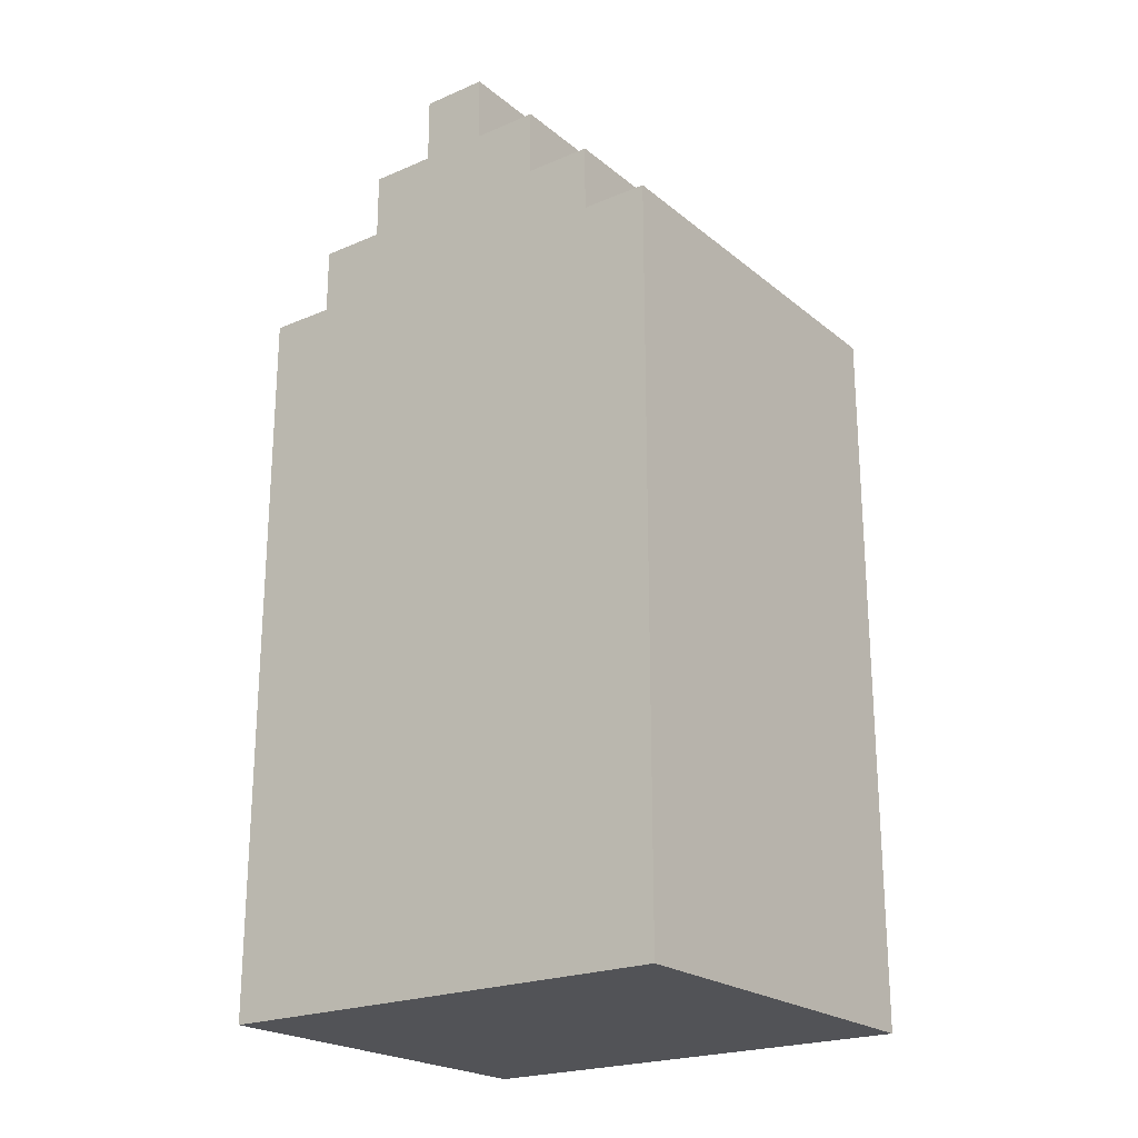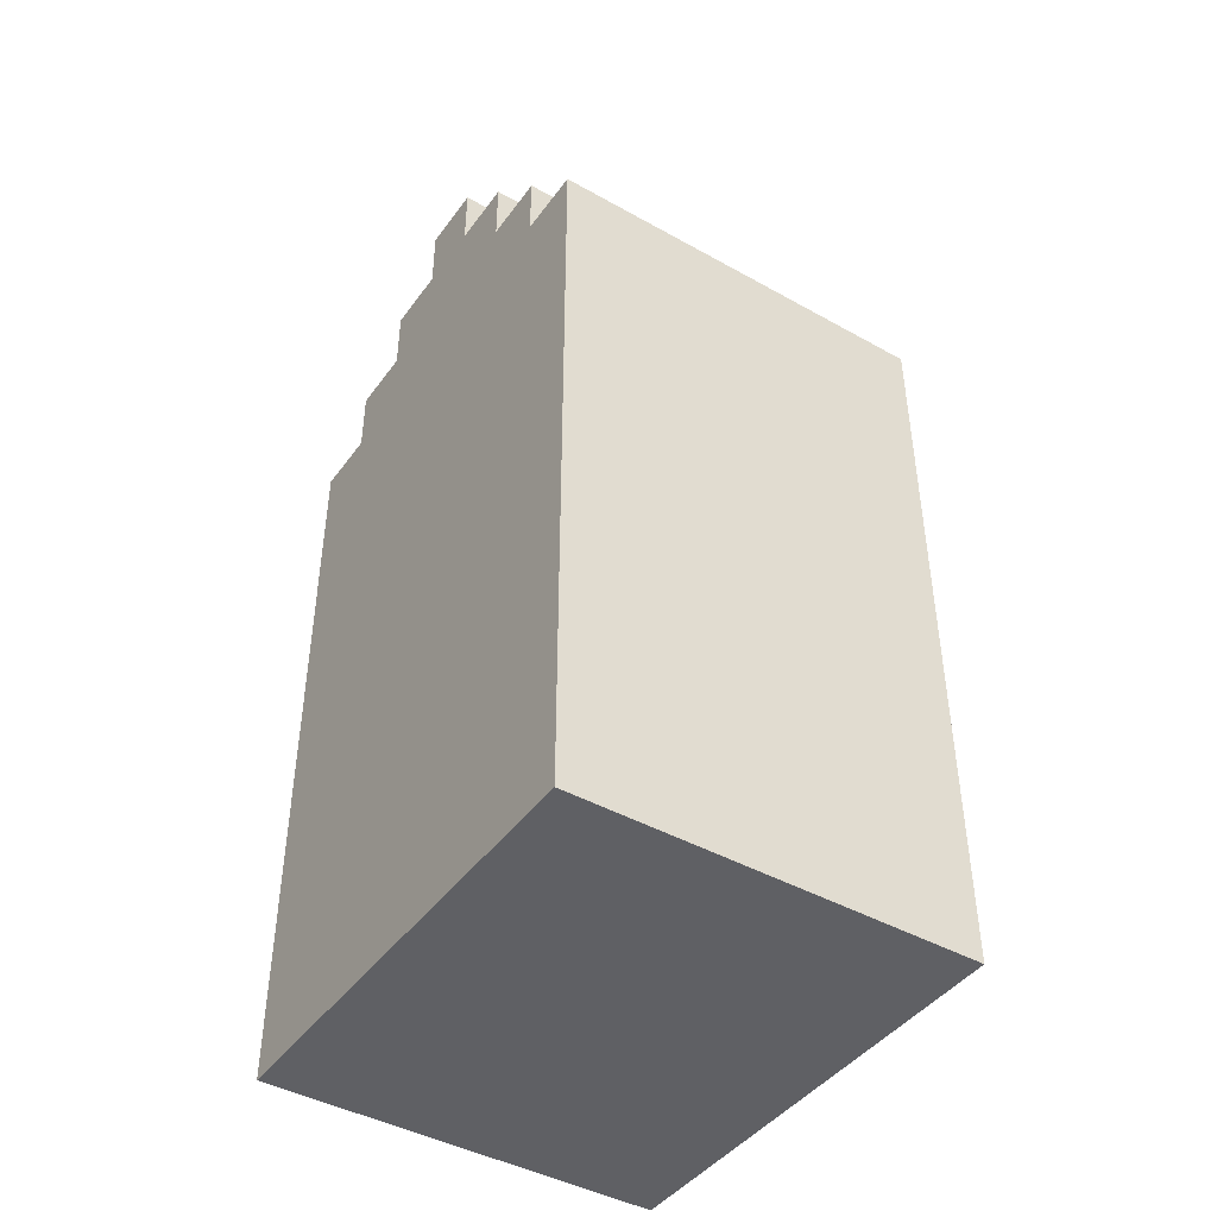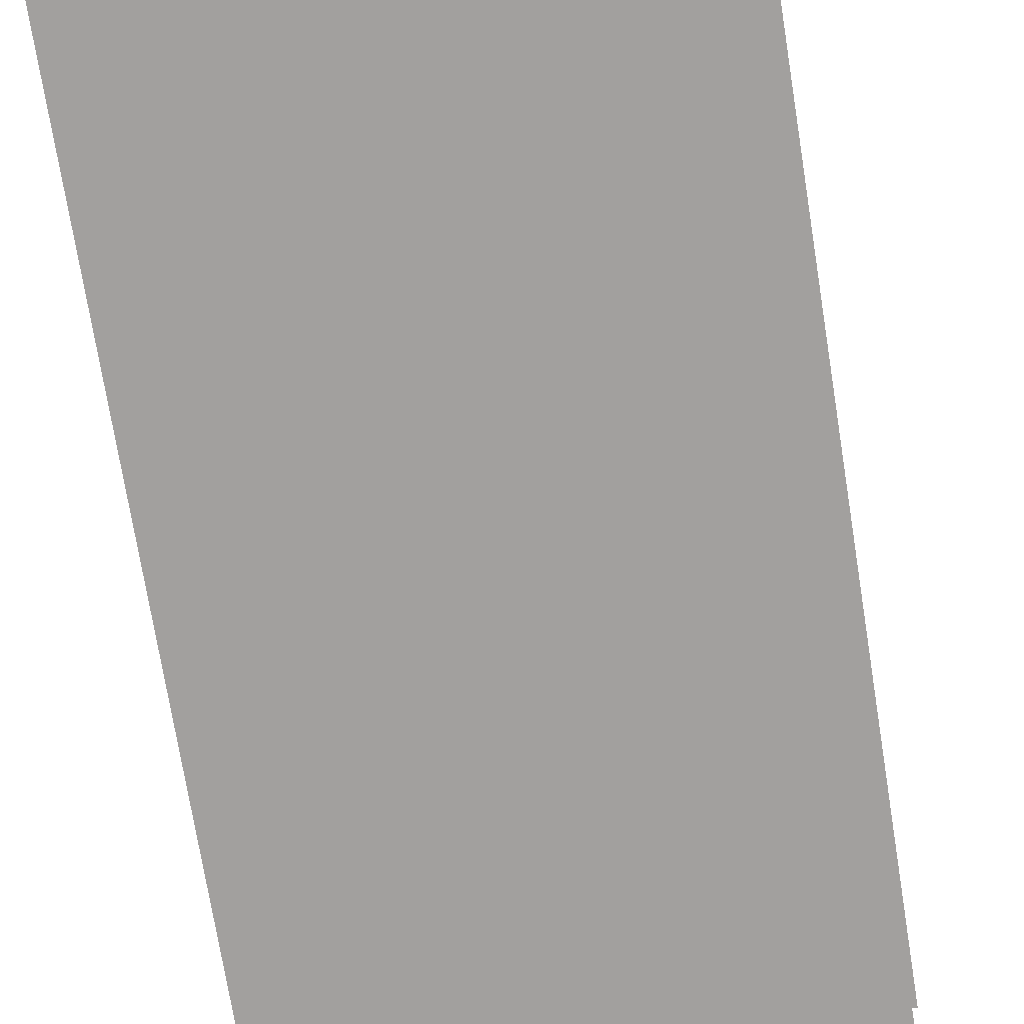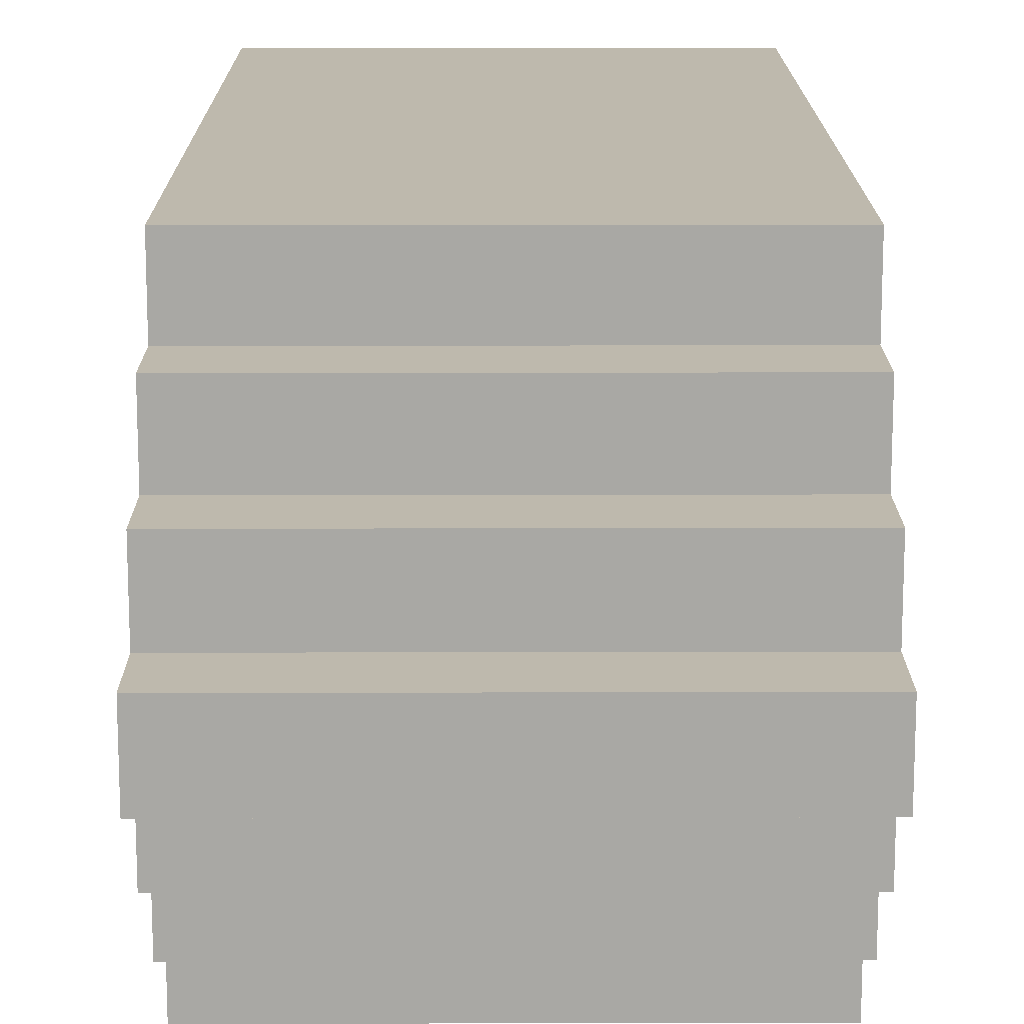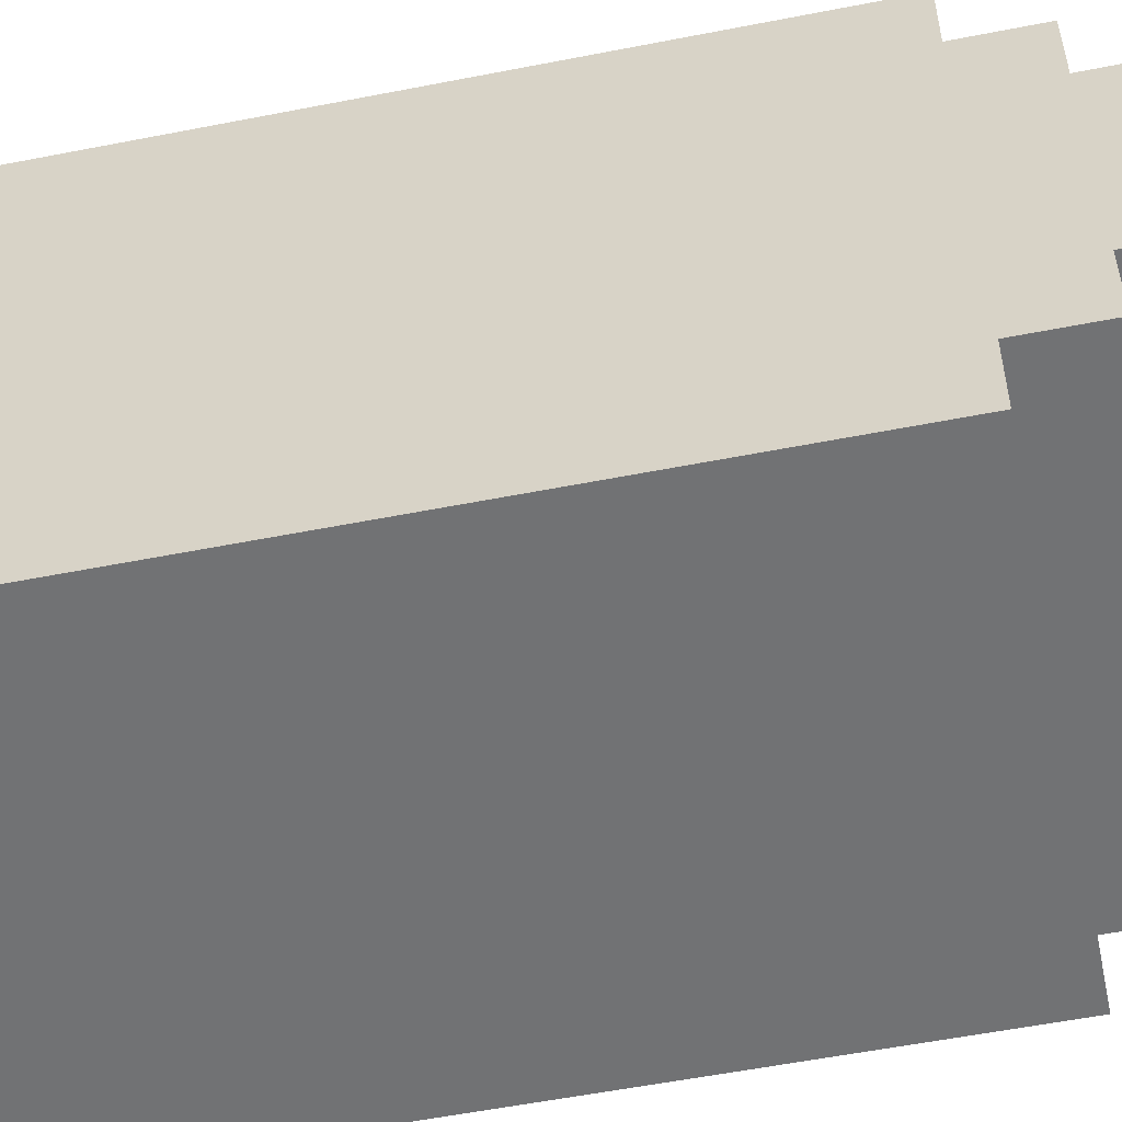
<metadata>
{"format":"obj","ext":"obj","renderer":"f3d","projection":"perspective","resolution":1024,"background":"white","views":[{"elev":-22.3,"azim":-53.6,"up":"+Y"},{"elev":-43.6,"azim":-33.4,"up":"+Y"},{"elev":-71.9,"azim":9.1,"up":"+Z"},{"elev":15.2,"azim":179.7,"up":"+Z"},{"elev":-55.6,"azim":101.7,"up":"+Z"}]}
</metadata>
<code>
o
v -0.3 0 -0.3
v 0.3 0 -0.3
v -0.3 0.1 -0.3
v -0.2 0.1 -0.3
v -0.1 0.1 -0.3
v 0.1 0.1 -0.3
v 0.2 0.1 -0.3
v 0.3 0.1 -0.3
v -0.3 0.2 -0.3
v -0.2 0.2 -0.3
v -0.1 0.2 -0.3
v 0.1 0.2 -0.3
v 0.2 0.2 -0.3
v 0.3 0.2 -0.3
v -0.2 0.3 -0.3
v -0.1 0.3 -0.3
v 0.1 0.3 -0.3
v 0.2 0.3 -0.3
v -0.2 0.8 -0.3
v -0.1 0.8 -0.3
v 0.1 0.8 -0.3
v 0.2 0.8 -0.3
v -0.3 0.9 -0.3
v -0.2 0.9 -0.3
v -0.1 0.9 -0.3
v 0.1 0.9 -0.3
v 0.2 0.9 -0.3
v 0.3 0.9 -0.3
v -0.3 1 -0.3
v -0.2 1 -0.3
v -0.1 1 -0.3
v 0.1 1 -0.3
v 0.2 1 -0.3
v 0.3 1 -0.3
v -0.3 1.1 -0.3
v -0.2 1.1 -0.3
v 0.2 1.1 -0.3
v 0.3 1.1 -0.3
v -0.3 1.1 -0.2
v -0.2 1.1 -0.2
v 0.2 1.1 -0.2
v 0.3 1.1 -0.2
v -0.3 1.2 -0.2
v -0.2 1.2 -0.2
v 0.2 1.2 -0.2
v 0.3 1.2 -0.2
v -0.3 1.2 -0.1
v -0.2 1.2 -0.1
v 0.2 1.2 -0.1
v 0.3 1.2 -0.1
v -0.3 1.3 -0.1
v -0.2 1.3 -0.1
v 0.2 1.3 -0.1
v 0.3 1.3 -0.1
v -0.3 1.3 0
v -0.2 1.3 0
v 0.2 1.3 0
v 0.3 1.3 0
v -0.3 1.4 0
v -0.2 1.4 0
v 0.2 1.4 0
v 0.3 1.4 0
v -0.3 1.3 0.1
v -0.2 1.3 0.1
v 0.2 1.3 0.1
v 0.3 1.3 0.1
v -0.3 1.4 0.1
v -0.2 1.4 0.1
v 0.2 1.4 0.1
v 0.3 1.4 0.1
v -0.3 1.2 0.2
v -0.2 1.2 0.2
v 0.2 1.2 0.2
v 0.3 1.2 0.2
v -0.3 1.3 0.2
v -0.2 1.3 0.2
v 0.2 1.3 0.2
v 0.3 1.3 0.2
v -0.3 1.1 0.3
v -0.2 1.1 0.3
v 0.2 1.1 0.3
v 0.3 1.1 0.3
v -0.3 1.2 0.3
v -0.2 1.2 0.3
v 0.2 1.2 0.3
v 0.3 1.2 0.3
v -0.3 0 0.4
v 0.3 0 0.4
v -0.3 0.1 0.4
v -0.2 0.1 0.4
v -0.1 0.1 0.4
v 0.1 0.1 0.4
v 0.2 0.1 0.4
v 0.3 0.1 0.4
v -0.3 0.2 0.4
v -0.2 0.2 0.4
v -0.1 0.2 0.4
v 0.1 0.2 0.4
v 0.2 0.2 0.4
v 0.3 0.2 0.4
v -0.2 0.3 0.4
v -0.1 0.3 0.4
v 0.1 0.3 0.4
v 0.2 0.3 0.4
v -0.2 0.8 0.4
v -0.1 0.8 0.4
v 0.1 0.8 0.4
v 0.2 0.8 0.4
v -0.3 0.9 0.4
v -0.2 0.9 0.4
v -0.1 0.9 0.4
v 0.1 0.9 0.4
v 0.2 0.9 0.4
v 0.3 0.9 0.4
v -0.3 1 0.4
v -0.2 1 0.4
v -0.1 1 0.4
v 0.1 1 0.4
v 0.2 1 0.4
v 0.3 1 0.4
v -0.3 1.1 0.4
v -0.2 1.1 0.4
v 0.2 1.1 0.4
v 0.3 1.1 0.4
v -0.3 0 -0.3
v -0.3 0.1 -0.3
v -0.3 0.2 -0.3
v -0.3 0.9 -0.3
v -0.3 1 -0.3
v -0.3 1.1 -0.3
v -0.3 0.1 -0.2
v -0.3 0.2 -0.2
v -0.3 0.3 -0.2
v -0.3 0.8 -0.2
v -0.3 0.9 -0.2
v -0.3 1 -0.2
v -0.3 1.1 -0.2
v -0.3 1.2 -0.2
v -0.3 0.1 -0.1
v -0.3 0.2 -0.1
v -0.3 0.3 -0.1
v -0.3 0.8 -0.1
v -0.3 0.9 -0.1
v -0.3 1 -0.1
v -0.3 1.1 -0.1
v -0.3 1.2 -0.1
v -0.3 1.3 -0.1
v -0.3 1.2 0
v -0.3 1.3 0
v -0.3 1.4 0
v -0.3 1.1 0.1
v -0.3 1.2 0.1
v -0.3 1.3 0.1
v -0.3 1.4 0.1
v -0.3 0.1 0.2
v -0.3 0.2 0.2
v -0.3 0.3 0.2
v -0.3 0.8 0.2
v -0.3 0.9 0.2
v -0.3 1 0.2
v -0.3 1.1 0.2
v -0.3 1.2 0.2
v -0.3 1.3 0.2
v -0.3 0.1 0.3
v -0.3 0.2 0.3
v -0.3 0.3 0.3
v -0.3 0.8 0.3
v -0.3 0.9 0.3
v -0.3 1 0.3
v -0.3 1.1 0.3
v -0.3 1.2 0.3
v -0.3 0 0.4
v -0.3 0.1 0.4
v -0.3 0.2 0.4
v -0.3 0.9 0.4
v -0.3 1 0.4
v -0.3 1.1 0.4
v 0.3 0 -0.3
v 0.3 0.1 -0.3
v 0.3 0.2 -0.3
v 0.3 0.9 -0.3
v 0.3 1 -0.3
v 0.3 1.1 -0.3
v 0.3 0.1 -0.2
v 0.3 0.2 -0.2
v 0.3 0.3 -0.2
v 0.3 0.8 -0.2
v 0.3 0.9 -0.2
v 0.3 1 -0.2
v 0.3 1.1 -0.2
v 0.3 1.2 -0.2
v 0.3 0.1 -0.1
v 0.3 0.2 -0.1
v 0.3 0.3 -0.1
v 0.3 0.8 -0.1
v 0.3 0.9 -0.1
v 0.3 1 -0.1
v 0.3 1.1 -0.1
v 0.3 1.2 -0.1
v 0.3 1.3 -0.1
v 0.3 1.1 0
v 0.3 1.2 0
v 0.3 1.3 0
v 0.3 1.4 0
v 0.3 1.2 0.1
v 0.3 1.3 0.1
v 0.3 1.4 0.1
v 0.3 0.1 0.2
v 0.3 0.2 0.2
v 0.3 0.3 0.2
v 0.3 0.8 0.2
v 0.3 0.9 0.2
v 0.3 1 0.2
v 0.3 1.1 0.2
v 0.3 1.2 0.2
v 0.3 1.3 0.2
v 0.3 0.1 0.3
v 0.3 0.2 0.3
v 0.3 0.3 0.3
v 0.3 0.8 0.3
v 0.3 0.9 0.3
v 0.3 1 0.3
v 0.3 1.1 0.3
v 0.3 1.2 0.3
v 0.3 0 0.4
v 0.3 0.1 0.4
v 0.3 0.2 0.4
v 0.3 0.9 0.4
v 0.3 1 0.4
v 0.3 1.1 0.4
v -0.3 0 -0.3
v -0.3 0 0.4
v 0.3 0 -0.3
v 0.3 0 0.4
v -0.3 1.1 -0.3
v -0.3 1.1 -0.2
v -0.3 1.1 0.3
v -0.3 1.1 0.4
v -0.2 1.1 -0.3
v -0.2 1.1 -0.2
v -0.2 1.1 0.3
v -0.2 1.1 0.4
v 0.2 1.1 -0.3
v 0.2 1.1 -0.2
v 0.2 1.1 0.3
v 0.2 1.1 0.4
v 0.3 1.1 -0.3
v 0.3 1.1 -0.2
v 0.3 1.1 0.3
v 0.3 1.1 0.4
v -0.3 1.2 -0.2
v -0.3 1.2 -0.1
v -0.3 1.2 0.2
v -0.3 1.2 0.3
v -0.2 1.2 -0.2
v -0.2 1.2 -0.1
v -0.2 1.2 0.2
v -0.2 1.2 0.3
v 0.2 1.2 -0.2
v 0.2 1.2 -0.1
v 0.2 1.2 0.2
v 0.2 1.2 0.3
v 0.3 1.2 -0.2
v 0.3 1.2 -0.1
v 0.3 1.2 0.2
v 0.3 1.2 0.3
v -0.3 1.3 -0.1
v -0.3 1.3 0
v -0.3 1.3 0.1
v -0.3 1.3 0.2
v -0.2 1.3 -0.1
v -0.2 1.3 0
v -0.2 1.3 0.1
v -0.2 1.3 0.2
v 0.2 1.3 -0.1
v 0.2 1.3 0
v 0.2 1.3 0.1
v 0.2 1.3 0.2
v 0.3 1.3 -0.1
v 0.3 1.3 0
v 0.3 1.3 0.1
v 0.3 1.3 0.2
v -0.3 1.4 0
v -0.3 1.4 0.1
v -0.2 1.4 0
v -0.2 1.4 0.1
v 0.2 1.4 0
v 0.2 1.4 0.1
v 0.3 1.4 0
v 0.3 1.4 0.1
f 3 2 1
f 4 2 3
f 5 2 4
f 6 2 5
f 7 2 6
f 8 2 7
f 9 4 3
f 10 5 4
f 10 4 9
f 11 6 5
f 11 5 10
f 12 7 6
f 12 6 11
f 13 8 7
f 13 7 12
f 14 8 13
f 15 10 9
f 15 11 10
f 16 12 11
f 16 11 15
f 17 13 12
f 17 12 16
f 18 14 13
f 18 13 17
f 19 17 16
f 19 15 9
f 19 18 17
f 19 16 15
f 20 18 19
f 21 18 20
f 22 14 18
f 22 18 21
f 23 19 9
f 24 20 19
f 24 19 23
f 25 21 20
f 25 20 24
f 26 22 21
f 26 21 25
f 27 14 22
f 27 22 26
f 28 14 27
f 29 24 23
f 30 25 24
f 30 24 29
f 31 26 25
f 31 25 30
f 32 27 26
f 32 26 31
f 33 28 27
f 33 27 32
f 34 28 33
f 35 30 29
f 36 31 30
f 36 30 35
f 36 32 31
f 36 33 32
f 37 34 33
f 37 33 36
f 38 34 37
f 43 40 39
f 44 41 40
f 44 40 43
f 45 42 41
f 45 41 44
f 46 42 45
f 51 48 47
f 52 49 48
f 52 48 51
f 53 50 49
f 53 49 52
f 54 50 53
f 59 56 55
f 60 57 56
f 60 56 59
f 61 58 57
f 61 57 60
f 62 58 61
f 63 64 67
f 64 65 68
f 67 64 68
f 65 66 69
f 68 65 69
f 69 66 70
f 71 72 75
f 72 73 76
f 75 72 76
f 73 74 77
f 76 73 77
f 77 74 78
f 79 80 83
f 80 81 84
f 83 80 84
f 81 82 85
f 84 81 85
f 85 82 86
f 87 88 89
f 89 88 90
f 90 88 91
f 91 88 92
f 92 88 93
f 93 88 94
f 89 90 95
f 90 91 96
f 95 90 96
f 91 92 97
f 96 91 97
f 92 93 98
f 97 92 98
f 93 94 99
f 98 93 99
f 99 94 100
f 95 96 101
f 96 97 101
f 97 98 102
f 101 97 102
f 98 99 103
f 102 98 103
f 99 100 104
f 103 99 104
f 102 103 105
f 95 101 105
f 103 104 105
f 101 102 105
f 105 104 106
f 106 104 107
f 104 100 108
f 107 104 108
f 95 105 109
f 105 106 110
f 109 105 110
f 106 107 111
f 110 106 111
f 107 108 112
f 111 107 112
f 108 100 113
f 112 108 113
f 113 100 114
f 109 110 115
f 110 111 116
f 115 110 116
f 111 112 117
f 116 111 117
f 112 113 118
f 117 112 118
f 113 114 119
f 118 113 119
f 119 114 120
f 115 116 121
f 116 117 122
f 121 116 122
f 117 118 122
f 118 119 122
f 119 120 123
f 122 119 123
f 123 120 124
f 131 126 125
f 131 127 126
f 132 128 127
f 132 127 131
f 133 128 132
f 134 128 133
f 135 129 128
f 135 128 134
f 136 130 129
f 136 129 135
f 137 130 136
f 139 131 125
f 139 132 131
f 140 133 132
f 140 132 139
f 141 134 133
f 141 133 140
f 142 135 134
f 142 134 141
f 143 136 135
f 143 135 142
f 144 137 136
f 144 136 143
f 145 138 137
f 145 137 144
f 146 138 145
f 148 145 144
f 148 147 146
f 148 146 145
f 149 147 148
f 151 148 144
f 152 149 148
f 152 148 151
f 153 150 149
f 153 149 152
f 154 150 153
f 155 140 139
f 155 139 125
f 156 141 140
f 156 140 155
f 156 143 142
f 156 142 141
f 157 143 156
f 158 143 157
f 159 144 143
f 159 143 158
f 160 151 144
f 160 144 159
f 161 152 151
f 161 151 160
f 162 153 152
f 162 152 161
f 163 153 162
f 164 155 125
f 164 156 155
f 165 157 156
f 165 156 164
f 166 158 157
f 166 157 165
f 167 159 158
f 167 158 166
f 168 160 159
f 168 159 167
f 169 161 160
f 169 160 168
f 170 162 161
f 170 161 169
f 171 162 170
f 172 164 125
f 173 165 164
f 173 164 172
f 174 166 165
f 174 165 173
f 174 168 167
f 174 167 166
f 175 169 168
f 175 168 174
f 176 170 169
f 176 169 175
f 177 170 176
f 178 179 184
f 179 180 184
f 180 181 185
f 184 180 185
f 185 181 186
f 186 181 187
f 181 182 188
f 187 181 188
f 182 183 189
f 188 182 189
f 189 183 190
f 178 184 192
f 184 185 192
f 185 186 193
f 192 185 193
f 186 187 194
f 193 186 194
f 187 188 195
f 194 187 195
f 188 189 196
f 195 188 196
f 189 190 197
f 196 189 197
f 190 191 198
f 197 190 198
f 198 191 199
f 197 198 201
f 198 199 201
f 199 200 202
f 201 199 202
f 202 200 203
f 201 202 205
f 202 203 205
f 203 204 206
f 205 203 206
f 206 204 207
f 192 193 208
f 178 192 208
f 193 194 209
f 208 193 209
f 195 196 209
f 194 195 209
f 209 196 210
f 210 196 211
f 196 197 212
f 211 196 212
f 201 205 213
f 212 197 213
f 197 201 213
f 213 205 214
f 205 206 215
f 214 205 215
f 215 206 216
f 178 208 217
f 208 209 217
f 209 210 218
f 217 209 218
f 210 211 219
f 218 210 219
f 211 212 220
f 219 211 220
f 212 213 221
f 220 212 221
f 213 214 222
f 221 213 222
f 214 215 223
f 222 214 223
f 223 215 224
f 178 217 225
f 217 218 226
f 225 217 226
f 218 219 227
f 226 218 227
f 220 221 227
f 219 220 227
f 221 222 228
f 227 221 228
f 222 223 229
f 228 222 229
f 229 223 230
f 233 232 231
f 234 232 233
f 235 236 239
f 239 236 240
f 237 238 241
f 241 238 242
f 239 240 243
f 243 240 244
f 241 242 245
f 245 242 246
f 243 244 247
f 247 244 248
f 245 246 249
f 249 246 250
f 251 252 255
f 255 252 256
f 253 254 257
f 257 254 258
f 255 256 259
f 259 256 260
f 257 258 261
f 261 258 262
f 259 260 263
f 263 260 264
f 261 262 265
f 265 262 266
f 267 268 271
f 271 268 272
f 269 270 273
f 273 270 274
f 271 272 275
f 275 272 276
f 273 274 277
f 277 274 278
f 275 276 279
f 279 276 280
f 277 278 281
f 281 278 282
f 283 284 285
f 285 284 286
f 285 286 287
f 287 286 288
f 287 288 289
f 289 288 290

</code>
